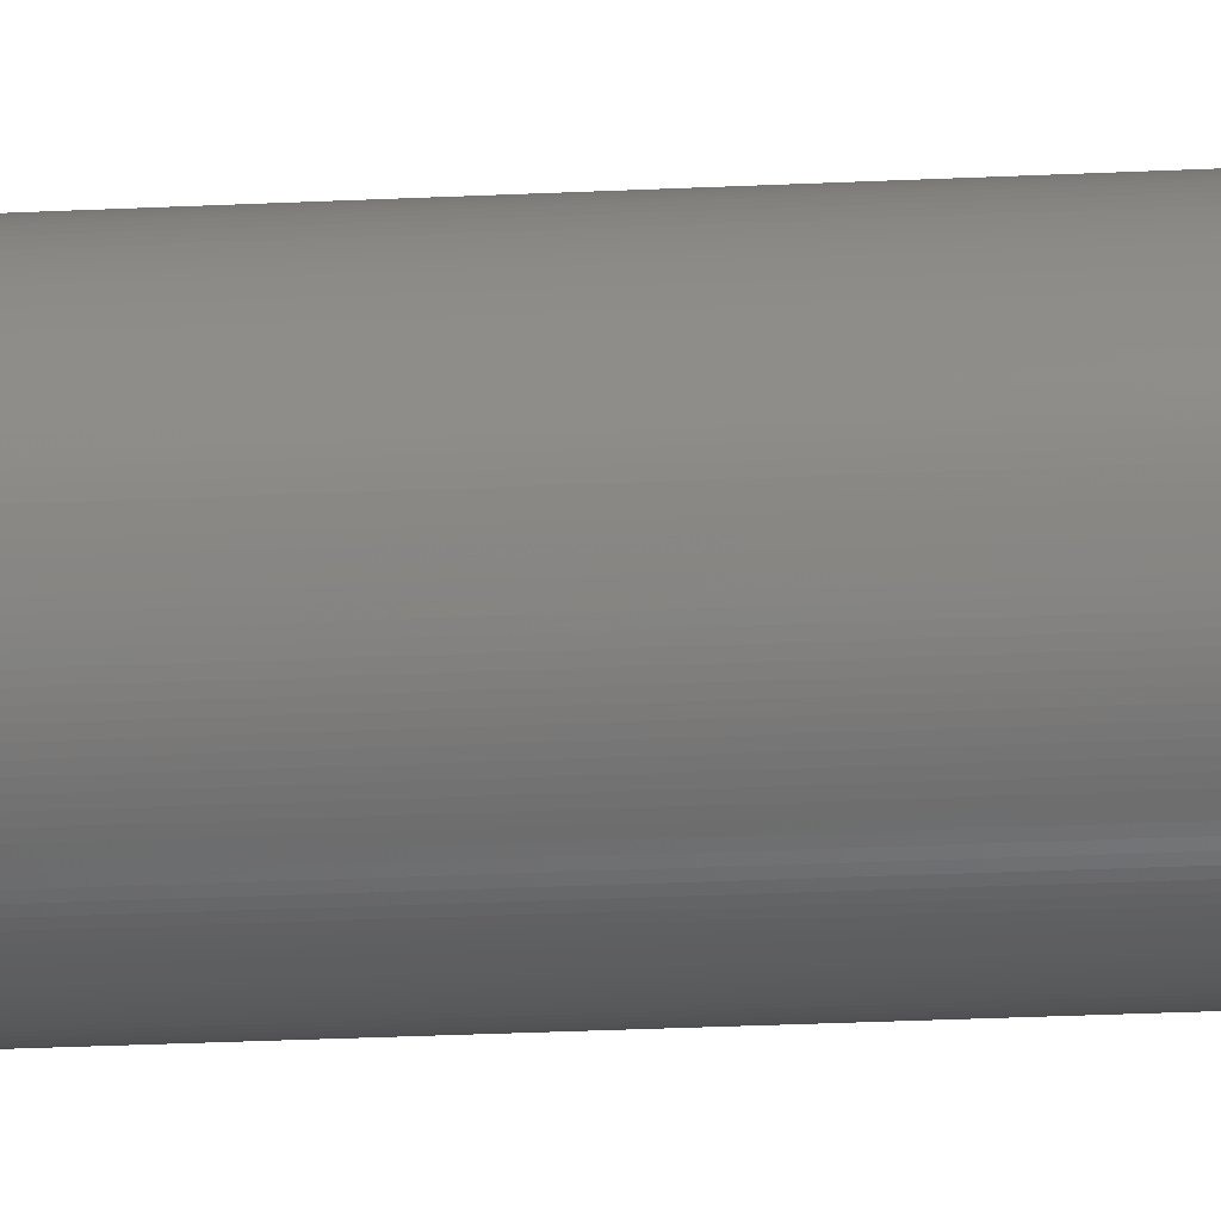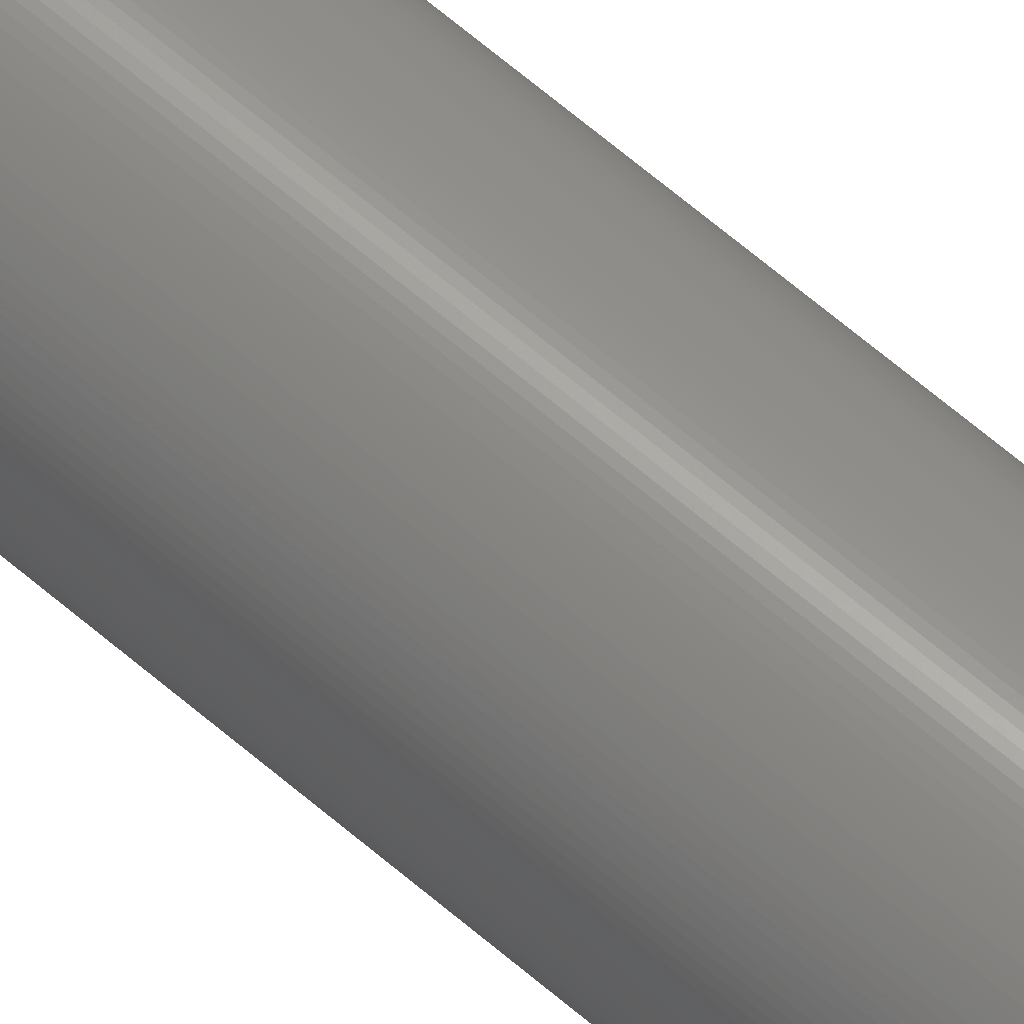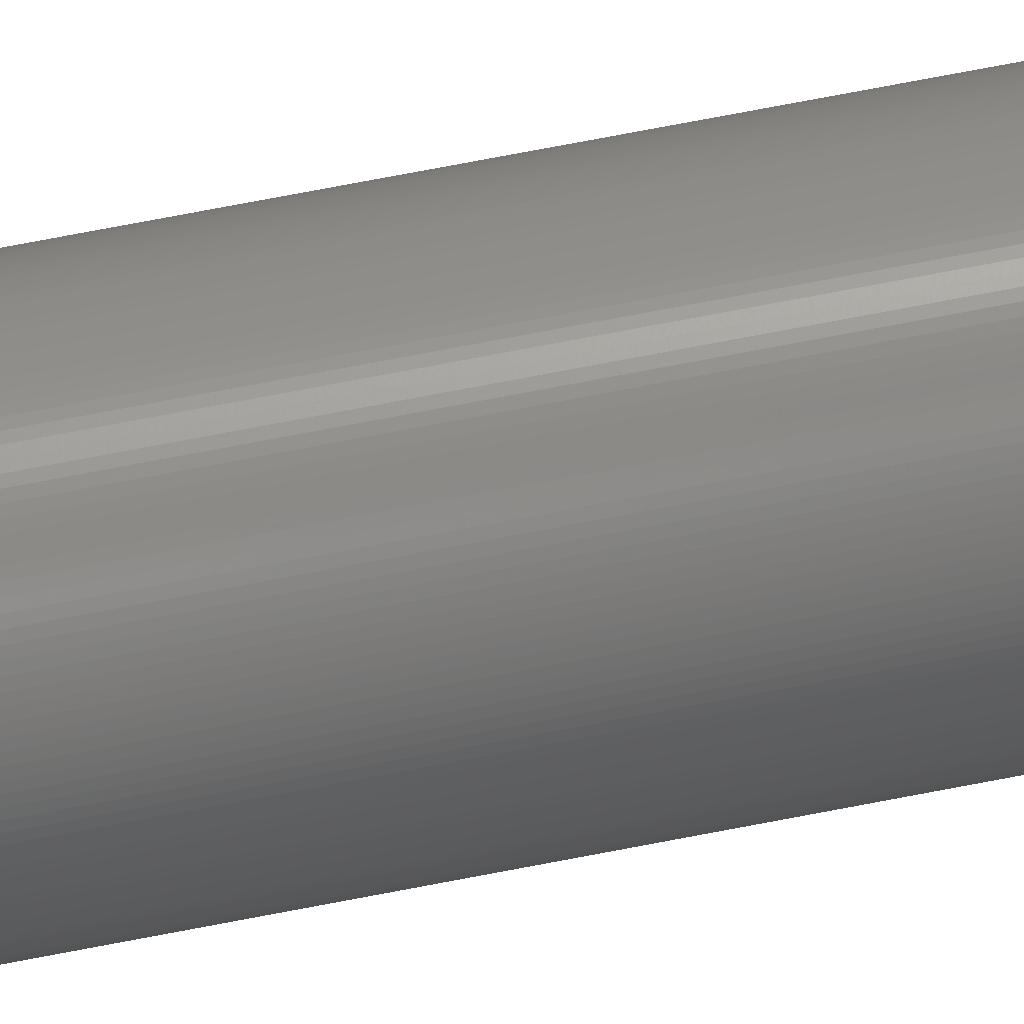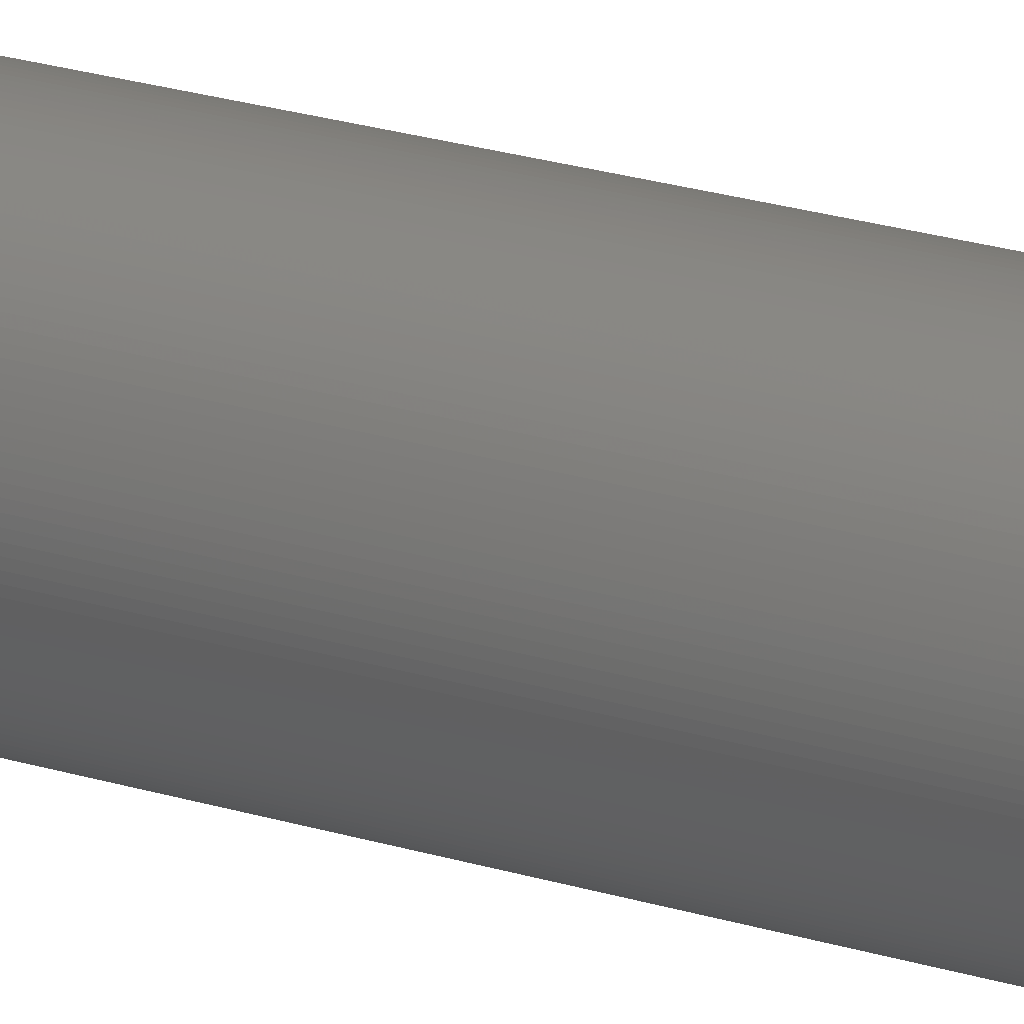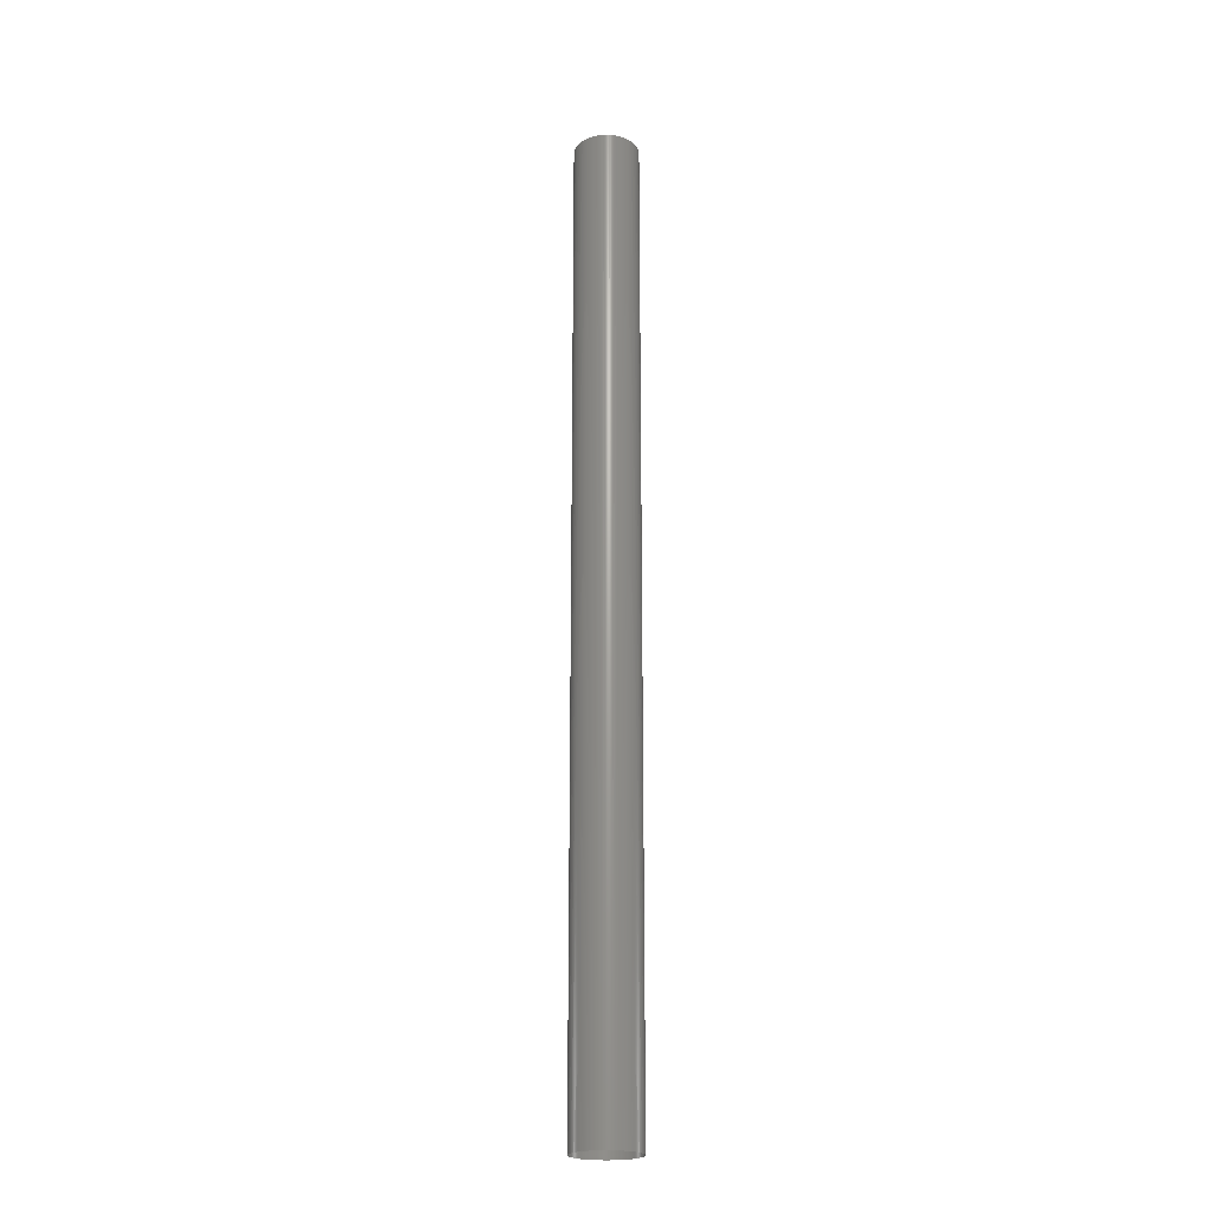
<metadata>
{"format":"stl","ext":"stl","renderer":"f3d","projection":"perspective","resolution":1024,"background":"white","views":[{"elev":-12.2,"azim":-80.9,"up":"+Y"},{"elev":63.3,"azim":-48.7,"up":"+Y"},{"elev":65.8,"azim":78.6,"up":"+Y"},{"elev":12.8,"azim":133.2,"up":"+Y"},{"elev":-21.9,"azim":152.5,"up":"+Z"}]}
</metadata>
<code>
# stl→obj: 288 verts, 288 faces
v 0.01449 0.000632 0.435
v 0.0145 -0 0.435
v 0.0145 -0 0
v 0.01449 0.000632 0
v 0.01444 0.001264 0.435
v 0.01444 0.001264 0
v 0.01438 0.001893 0.435
v 0.01438 0.001893 0
v 0.01428 0.002518 0.435
v 0.01428 0.002518 0
v 0.01416 0.003138 0.435
v 0.01416 0.003138 0
v 0.01401 0.003753 0.435
v 0.01401 0.003753 0
v 0.01383 0.00436 0.435
v 0.01383 0.00436 0
v 0.01363 0.004959 0.435
v 0.01363 0.004959 0
v 0.0134 0.005549 0.435
v 0.0134 0.005549 0
v 0.01314 0.006128 0.435
v 0.01314 0.006128 0
v 0.01286 0.006695 0.435
v 0.01286 0.006695 0
v 0.01256 0.00725 0.435
v 0.01256 0.00725 0
v 0.01223 0.007791 0.435
v 0.01223 0.007791 0
v 0.01188 0.008317 0.435
v 0.01188 0.008317 0
v 0.0115 0.008827 0.435
v 0.0115 0.008827 0
v 0.01111 0.00932 0.435
v 0.01111 0.00932 0
v 0.01069 0.009796 0.435
v 0.01069 0.009796 0
v 0.01025 0.01025 0.435
v 0.01025 0.01025 0
v 0.009796 0.01069 0.435
v 0.009796 0.01069 0
v 0.00932 0.01111 0.435
v 0.00932 0.01111 0
v 0.008827 0.0115 0
v 0.008827 0.0115 0.435
v 0.008317 0.01188 0.435
v 0.008317 0.01188 0
v 0.007791 0.01223 0.435
v 0.007791 0.01223 0
v 0.00725 0.01256 0.435
v 0.00725 0.01256 0
v 0.006695 0.01286 0.435
v 0.006695 0.01286 0
v 0.006128 0.01314 0.435
v 0.006128 0.01314 0
v 0.005549 0.0134 0.435
v 0.005549 0.0134 0
v 0.004959 0.01363 0
v 0.004959 0.01363 0.435
v 0.00436 0.01383 0.435
v 0.00436 0.01383 0
v 0.003753 0.01401 0.435
v 0.003753 0.01401 0
v 0.003138 0.01416 0
v 0.003138 0.01416 0.435
v 0.002518 0.01428 0.435
v 0.002518 0.01428 0
v 0.001893 0.01438 0.435
v 0.001893 0.01438 0
v 0.001264 0.01444 0.435
v 0.001264 0.01444 0
v 0.000632 0.01449 0
v 0.000632 0.01449 0.435
v 0 0.0145 0.435
v 0 0.0145 0
v -0.000632 0.01449 0.435
v -0.000632 0.01449 0
v -0.001264 0.01444 0.435
v -0.001264 0.01444 0
v -0.001893 0.01438 0
v -0.001893 0.01438 0.435
v -0.002518 0.01428 0.435
v -0.002518 0.01428 0
v -0.003138 0.01416 0.435
v -0.003138 0.01416 0
v -0.003753 0.01401 0
v -0.003753 0.01401 0.435
v -0.00436 0.01383 0
v -0.00436 0.01383 0.435
v -0.004959 0.01363 0.435
v -0.004959 0.01363 0
v -0.005549 0.0134 0.435
v -0.005549 0.0134 0
v -0.006128 0.01314 0.435
v -0.006128 0.01314 0
v -0.006695 0.01286 0
v -0.006695 0.01286 0.435
v -0.00725 0.01256 0
v -0.00725 0.01256 0.435
v -0.007791 0.01223 0.435
v -0.007791 0.01223 0
v -0.008317 0.01188 0.435
v -0.008317 0.01188 0
v -0.008827 0.0115 0
v -0.008827 0.0115 0.435
v -0.00932 0.01111 0.435
v -0.00932 0.01111 0
v -0.009796 0.01069 0.435
v -0.009796 0.01069 0
v -0.01025 0.01025 0
v -0.01025 0.01025 0.435
v -0.01069 0.009796 0.435
v -0.01069 0.009796 0
v -0.01111 0.00932 0.435
v -0.01111 0.00932 0
v -0.0115 0.008827 0.435
v -0.0115 0.008827 0
v -0.01188 0.008317 0.435
v -0.01188 0.008317 0
v -0.01223 0.007791 0.435
v -0.01223 0.007791 0
v -0.01256 0.00725 0.435
v -0.01256 0.00725 0
v -0.01286 0.006695 0.435
v -0.01286 0.006695 0
v -0.01314 0.006128 0.435
v -0.01314 0.006128 0
v -0.0134 0.005549 0.435
v -0.0134 0.005549 0
v -0.01363 0.004959 0.435
v -0.01363 0.004959 0
v -0.01383 0.00436 0.435
v -0.01383 0.00436 0
v -0.01401 0.003753 0.435
v -0.01401 0.003753 0
v -0.01416 0.003138 0.435
v -0.01416 0.003138 0
v -0.01428 0.002518 0.435
v -0.01428 0.002518 0
v -0.01438 0.001893 0.435
v -0.01438 0.001893 0
v -0.01444 0.001264 0.435
v -0.01444 0.001264 0
v -0.01449 0.000632 0.435
v -0.01449 0.000632 0
v -0.0145 0 0.435
v -0.0145 0 0
v -0.01449 -0.000632 0.435
v -0.01449 -0.000632 0
v -0.01444 -0.001264 0.435
v -0.01444 -0.001264 0
v -0.01438 -0.001893 0.435
v -0.01438 -0.001893 0
v -0.01428 -0.002518 0.435
v -0.01428 -0.002518 0
v -0.01416 -0.003138 0.435
v -0.01416 -0.003138 0
v -0.01401 -0.003753 0.435
v -0.01401 -0.003753 0
v -0.01383 -0.00436 0.435
v -0.01383 -0.00436 0
v -0.01363 -0.004959 0.435
v -0.01363 -0.004959 0
v -0.0134 -0.005549 0.435
v -0.0134 -0.005549 0
v -0.01314 -0.006128 0.435
v -0.01314 -0.006128 0
v -0.01286 -0.006695 0.435
v -0.01286 -0.006695 0
v -0.01256 -0.00725 0.435
v -0.01256 -0.00725 0
v -0.01223 -0.007791 0.435
v -0.01223 -0.007791 0
v -0.01188 -0.008317 0.435
v -0.01188 -0.008317 0
v -0.0115 -0.008827 0.435
v -0.0115 -0.008827 0
v -0.01111 -0.00932 0.435
v -0.01111 -0.00932 0
v -0.01069 -0.009796 0.435
v -0.01069 -0.009796 0
v -0.01025 -0.01025 0.435
v -0.01025 -0.01025 0
v -0.009796 -0.01069 0.435
v -0.009796 -0.01069 0
v -0.00932 -0.01111 0.435
v -0.00932 -0.01111 0
v -0.008827 -0.0115 0.435
v -0.008827 -0.0115 0
v -0.008317 -0.01188 0.435
v -0.008317 -0.01188 0
v -0.007791 -0.01223 0.435
v -0.007791 -0.01223 0
v -0.00725 -0.01256 0.435
v -0.00725 -0.01256 0
v -0.006695 -0.01286 0.435
v -0.006695 -0.01286 0
v -0.006128 -0.01314 0.435
v -0.006128 -0.01314 0
v -0.005549 -0.0134 0.435
v -0.005549 -0.0134 0
v -0.004959 -0.01363 0.435
v -0.004959 -0.01363 0
v -0.00436 -0.01383 0.435
v -0.00436 -0.01383 0
v -0.003753 -0.01401 0.435
v -0.003753 -0.01401 0
v -0.003138 -0.01416 0.435
v -0.003138 -0.01416 0
v -0.002518 -0.01428 0.435
v -0.002518 -0.01428 0
v -0.001893 -0.01438 0.435
v -0.001893 -0.01438 0
v -0.001264 -0.01444 0.435
v -0.001264 -0.01444 0
v -0.000632 -0.01449 0
v -0.000632 -0.01449 0.435
v -0 -0.0145 0
v -0 -0.0145 0.435
v 0.000632 -0.01449 0
v 0.000632 -0.01449 0.435
v 0.001264 -0.01444 0
v 0.001264 -0.01444 0.435
v 0.001893 -0.01438 0.435
v 0.001893 -0.01438 0
v 0.002518 -0.01428 0
v 0.002518 -0.01428 0.435
v 0.003138 -0.01416 0
v 0.003138 -0.01416 0.435
v 0.003753 -0.01401 0
v 0.003753 -0.01401 0.435
v 0.00436 -0.01383 0
v 0.00436 -0.01383 0.435
v 0.004959 -0.01363 0.435
v 0.004959 -0.01363 0
v 0.005549 -0.0134 0
v 0.005549 -0.0134 0.435
v 0.006128 -0.01314 0.435
v 0.006128 -0.01314 0
v 0.006695 -0.01286 0.435
v 0.006695 -0.01286 0
v 0.00725 -0.01256 0.435
v 0.00725 -0.01256 0
v 0.007791 -0.01223 0
v 0.007791 -0.01223 0.435
v 0.008317 -0.01188 0
v 0.008317 -0.01188 0.435
v 0.008827 -0.0115 0.435
v 0.008827 -0.0115 0
v 0.00932 -0.01111 0.435
v 0.00932 -0.01111 0
v 0.009796 -0.01069 0.435
v 0.009796 -0.01069 0
v 0.01025 -0.01025 0
v 0.01025 -0.01025 0.435
v 0.01069 -0.009796 0.435
v 0.01069 -0.009796 0
v 0.01111 -0.00932 0.435
v 0.01111 -0.00932 0
v 0.0115 -0.008827 0.435
v 0.0115 -0.008827 0
v 0.01188 -0.008317 0.435
v 0.01188 -0.008317 0
v 0.01223 -0.007791 0.435
v 0.01223 -0.007791 0
v 0.01256 -0.00725 0.435
v 0.01256 -0.00725 0
v 0.01286 -0.006695 0.435
v 0.01286 -0.006695 0
v 0.01314 -0.006128 0.435
v 0.01314 -0.006128 0
v 0.0134 -0.005549 0.435
v 0.0134 -0.005549 0
v 0.01363 -0.004959 0.435
v 0.01363 -0.004959 0
v 0.01383 -0.00436 0.435
v 0.01383 -0.00436 0
v 0.01401 -0.003753 0.435
v 0.01401 -0.003753 0
v 0.01416 -0.003138 0.435
v 0.01416 -0.003138 0
v 0.01428 -0.002518 0.435
v 0.01428 -0.002518 0
v 0.01438 -0.001893 0.435
v 0.01438 -0.001893 0
v 0.01444 -0.001264 0.435
v 0.01444 -0.001264 0
v 0.01449 -0.000632 0.435
v 0.01449 -0.000632 0
f 1 2 3
f 1 3 4
f 5 1 4
f 5 4 6
f 7 5 6
f 7 6 8
f 9 7 8
f 9 8 10
f 11 9 10
f 11 10 12
f 13 11 12
f 13 12 14
f 15 13 14
f 15 14 16
f 17 15 16
f 17 16 18
f 19 17 18
f 19 18 20
f 21 19 20
f 21 20 22
f 23 21 22
f 23 22 24
f 25 23 24
f 25 24 26
f 27 25 26
f 27 26 28
f 29 27 28
f 29 28 30
f 31 29 30
f 31 30 32
f 33 31 32
f 33 32 34
f 35 33 34
f 35 34 36
f 37 35 36
f 37 36 38
f 38 39 37
f 38 40 39
f 40 41 39
f 40 42 41
f 42 43 44
f 42 44 41
f 43 45 44
f 43 46 45
f 46 47 45
f 46 48 47
f 48 49 47
f 48 50 49
f 50 51 49
f 50 52 51
f 52 53 51
f 52 54 53
f 54 55 53
f 54 56 55
f 56 57 58
f 56 58 55
f 57 59 58
f 57 60 59
f 60 61 59
f 60 62 61
f 62 63 64
f 62 64 61
f 63 65 64
f 63 66 65
f 66 67 65
f 66 68 67
f 68 69 67
f 68 70 69
f 70 71 72
f 70 72 69
f 71 73 72
f 71 74 73
f 74 75 73
f 74 76 75
f 76 77 75
f 76 78 77
f 78 79 80
f 78 80 77
f 79 81 80
f 79 82 81
f 82 83 81
f 82 84 83
f 84 85 86
f 84 86 83
f 85 87 88
f 85 88 86
f 87 89 88
f 87 90 89
f 90 91 89
f 90 92 91
f 92 93 91
f 92 94 93
f 94 95 96
f 94 96 93
f 95 97 98
f 95 98 96
f 97 99 98
f 97 100 99
f 100 101 99
f 100 102 101
f 102 103 104
f 102 104 101
f 103 105 104
f 103 106 105
f 106 107 105
f 106 108 107
f 108 109 110
f 108 110 107
f 111 110 109
f 111 109 112
f 113 111 112
f 113 112 114
f 115 113 114
f 115 114 116
f 117 115 116
f 117 116 118
f 119 117 118
f 119 118 120
f 121 119 120
f 121 120 122
f 123 121 122
f 123 122 124
f 125 123 124
f 125 124 126
f 127 125 126
f 127 126 128
f 129 127 128
f 129 128 130
f 131 129 130
f 131 130 132
f 133 131 132
f 133 132 134
f 135 133 134
f 135 134 136
f 137 135 136
f 137 136 138
f 139 137 138
f 139 138 140
f 141 139 140
f 141 140 142
f 143 141 142
f 143 142 144
f 145 143 144
f 145 144 146
f 147 145 146
f 147 146 148
f 149 147 148
f 149 148 150
f 151 149 150
f 151 150 152
f 153 151 152
f 153 152 154
f 155 153 154
f 155 154 156
f 157 155 156
f 157 156 158
f 159 157 158
f 159 158 160
f 161 159 160
f 161 160 162
f 163 161 162
f 163 162 164
f 165 163 164
f 165 164 166
f 167 165 166
f 167 166 168
f 169 167 168
f 169 168 170
f 171 169 170
f 171 170 172
f 173 171 172
f 173 172 174
f 175 173 174
f 175 174 176
f 177 175 176
f 177 176 178
f 179 177 178
f 179 178 180
f 181 179 180
f 181 180 182
f 182 183 181
f 182 184 183
f 184 185 183
f 184 186 185
f 186 187 185
f 186 188 187
f 188 189 187
f 188 190 189
f 190 191 189
f 190 192 191
f 192 193 191
f 192 194 193
f 194 195 193
f 194 196 195
f 196 197 195
f 196 198 197
f 198 199 197
f 198 200 199
f 200 201 199
f 200 202 201
f 202 203 201
f 202 204 203
f 204 205 203
f 204 206 205
f 206 207 205
f 206 208 207
f 208 209 207
f 208 210 209
f 210 211 209
f 210 212 211
f 212 213 211
f 212 214 213
f 214 215 216
f 214 216 213
f 215 217 218
f 215 218 216
f 217 219 220
f 217 220 218
f 219 221 222
f 219 222 220
f 221 223 222
f 221 224 223
f 224 225 226
f 224 226 223
f 225 227 228
f 225 228 226
f 227 229 230
f 227 230 228
f 229 231 232
f 229 232 230
f 231 233 232
f 231 234 233
f 234 235 236
f 234 236 233
f 235 237 236
f 235 238 237
f 238 239 237
f 238 240 239
f 240 241 239
f 240 242 241
f 242 243 244
f 242 244 241
f 243 245 246
f 243 246 244
f 245 247 246
f 245 248 247
f 248 249 247
f 248 250 249
f 250 251 249
f 250 252 251
f 252 253 254
f 252 254 251
f 255 254 253
f 255 253 256
f 257 255 256
f 257 256 258
f 259 257 258
f 259 258 260
f 261 259 260
f 261 260 262
f 263 261 262
f 263 262 264
f 265 263 264
f 265 264 266
f 267 265 266
f 267 266 268
f 269 267 268
f 269 268 270
f 271 269 270
f 271 270 272
f 273 271 272
f 273 272 274
f 275 273 274
f 275 274 276
f 277 275 276
f 277 276 278
f 279 277 278
f 279 278 280
f 281 279 280
f 281 280 282
f 283 281 282
f 283 282 284
f 285 283 284
f 285 284 286
f 287 285 286
f 287 286 288
f 2 287 288
f 2 288 3

</code>
